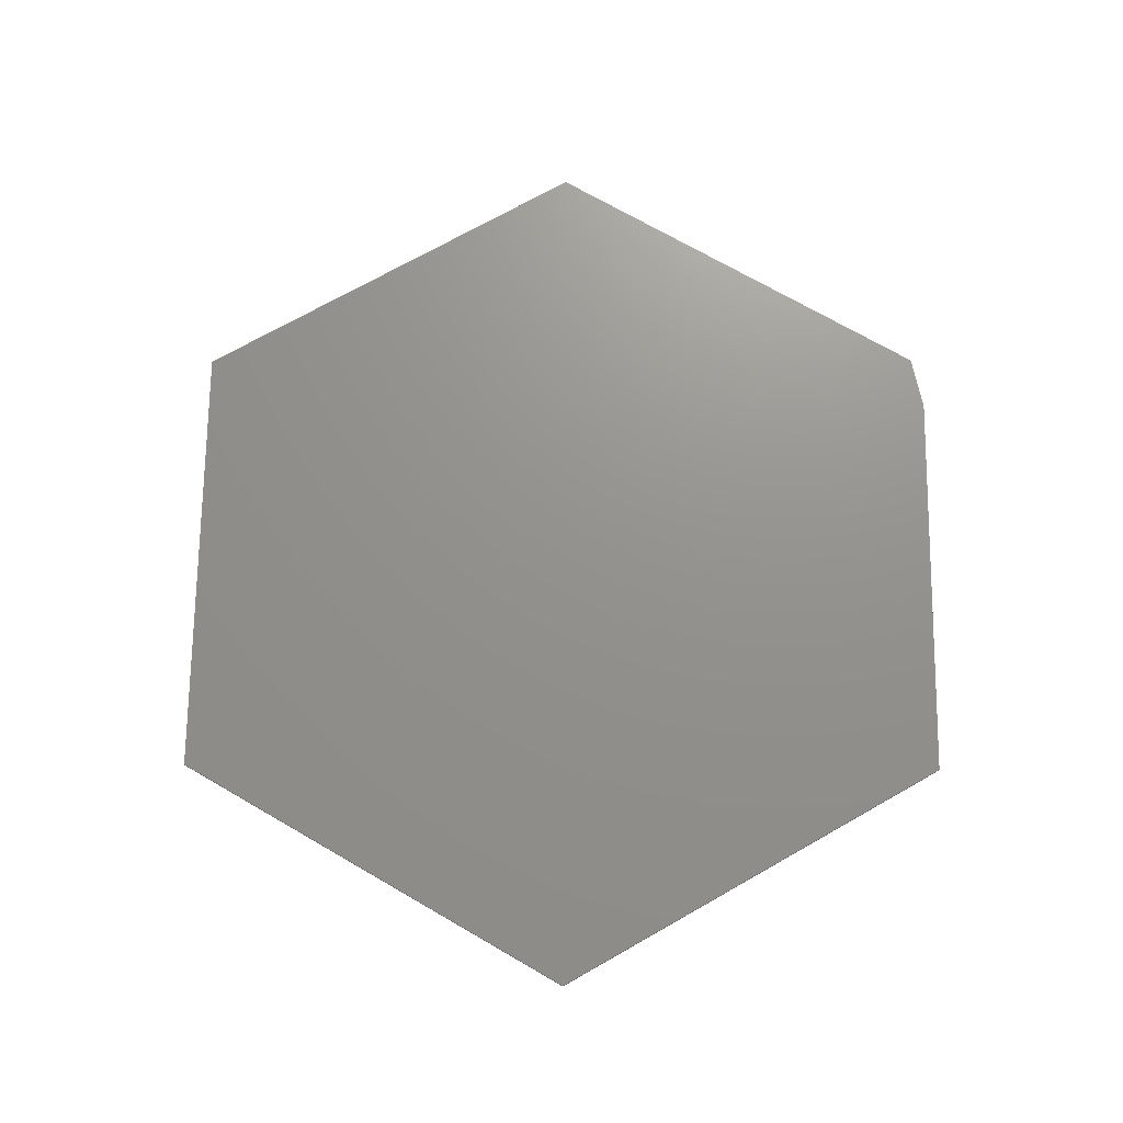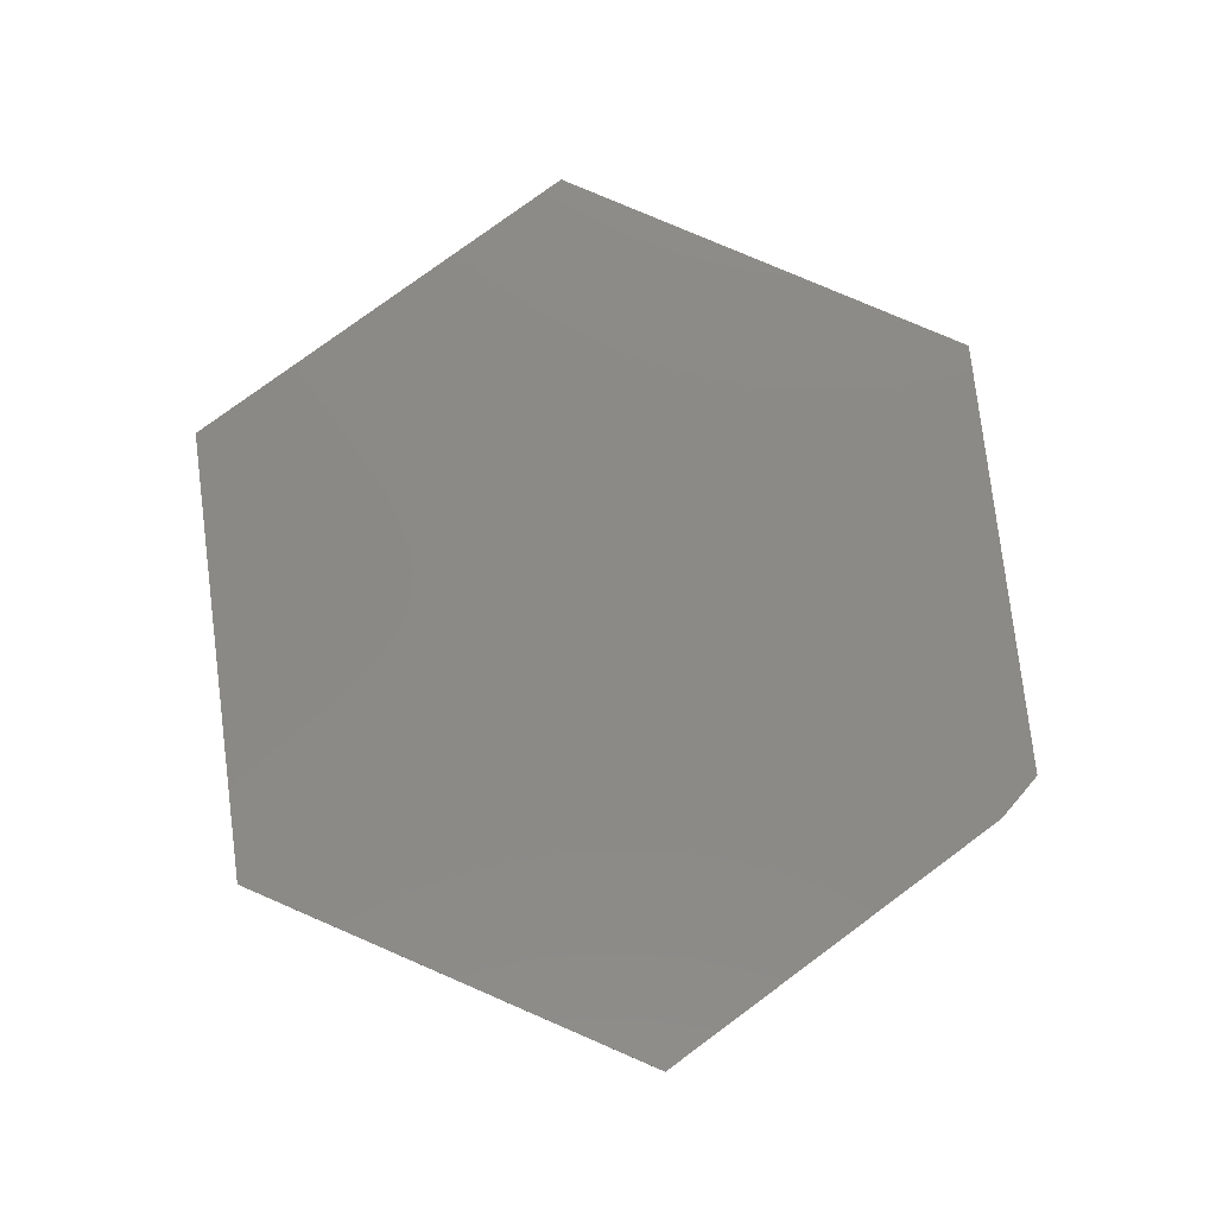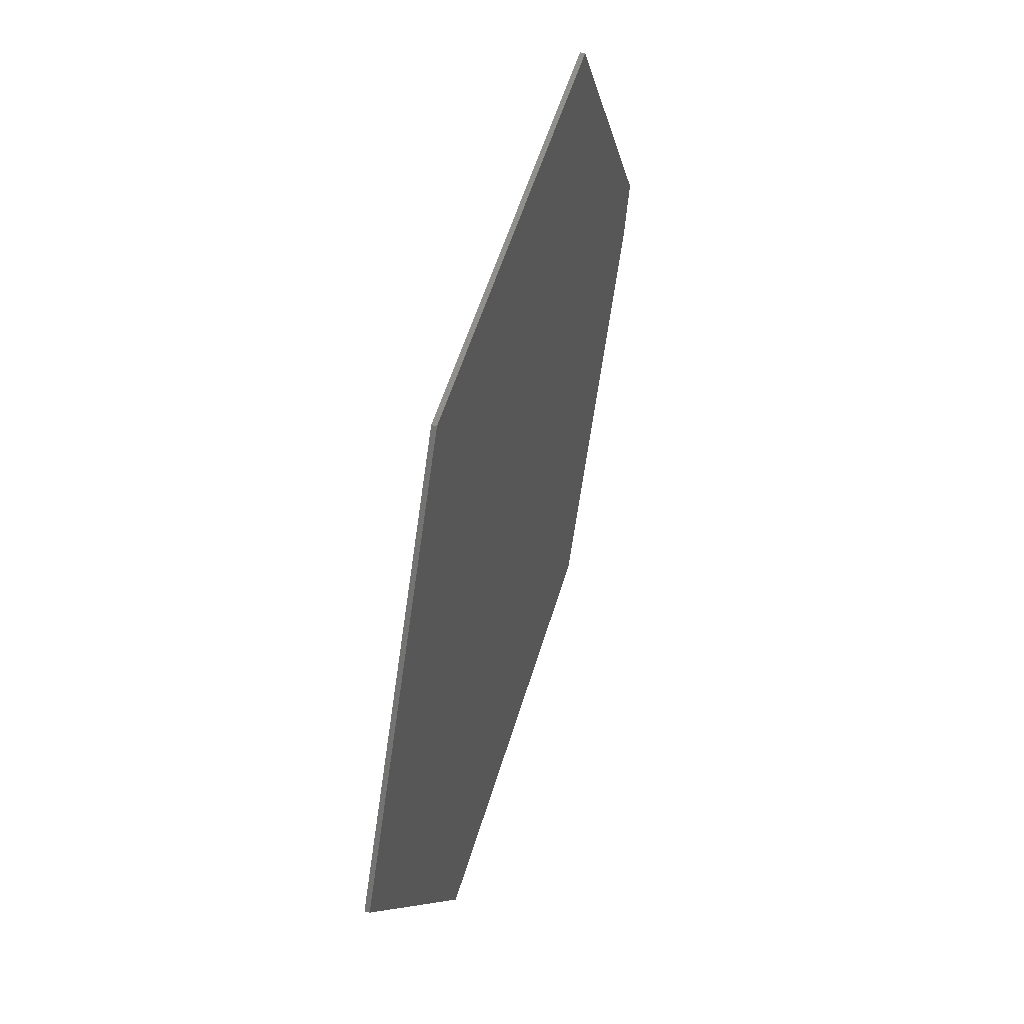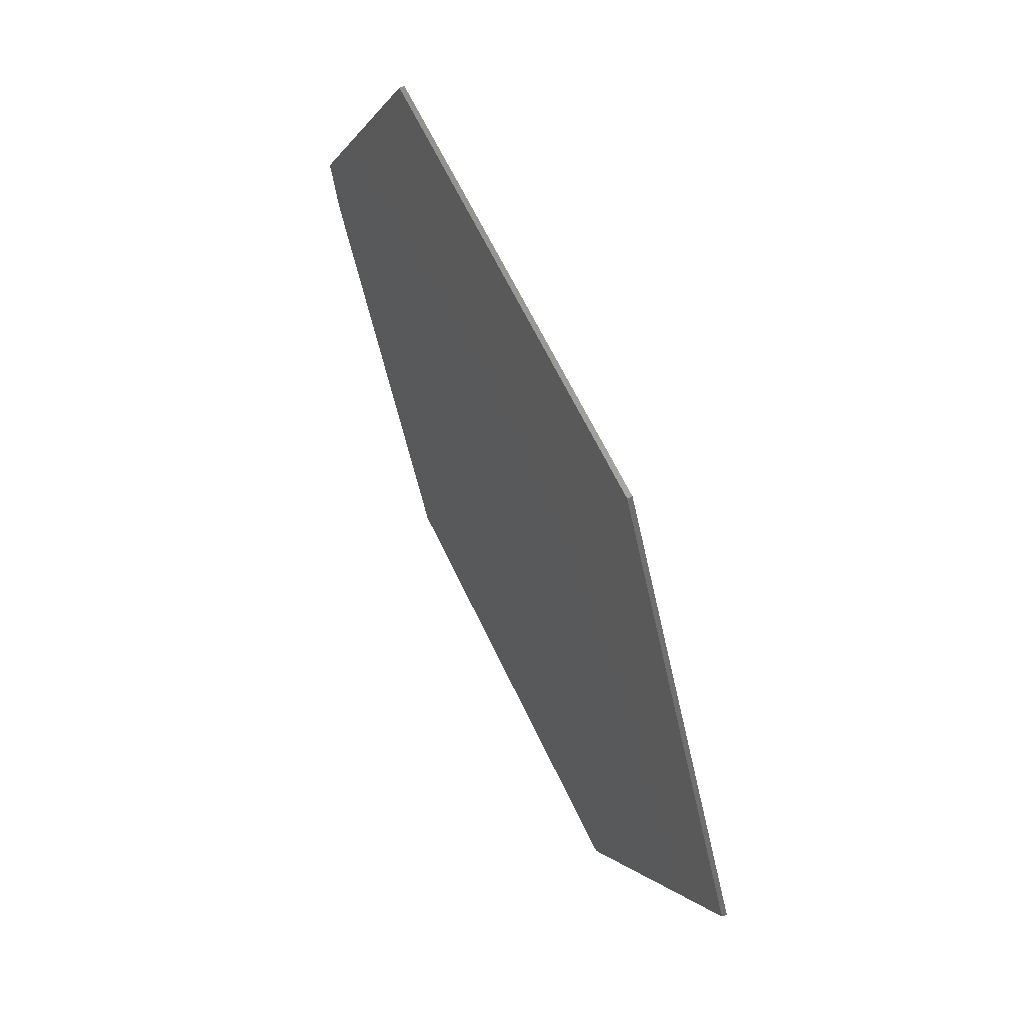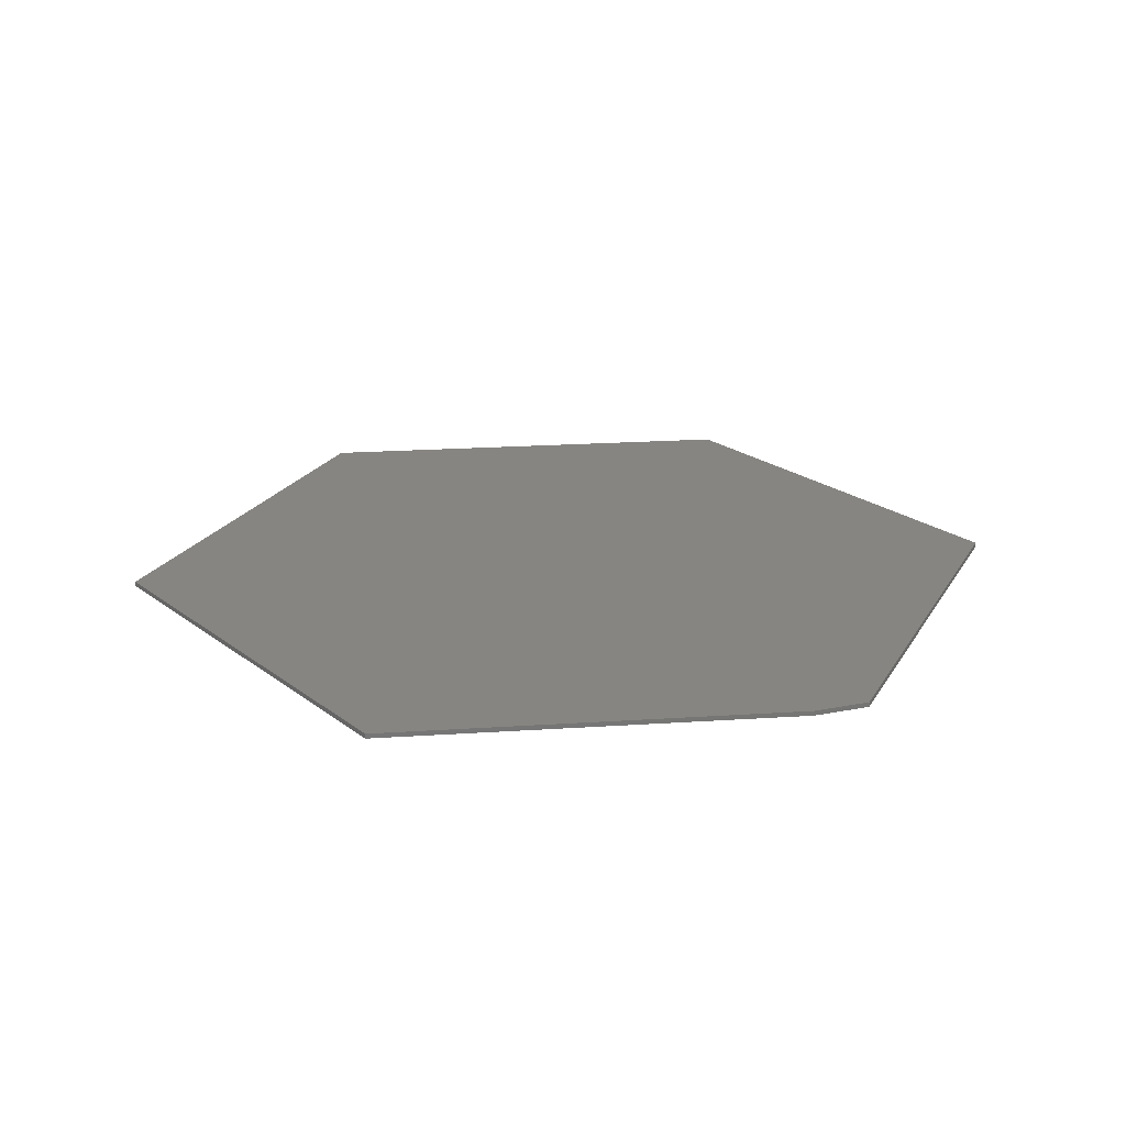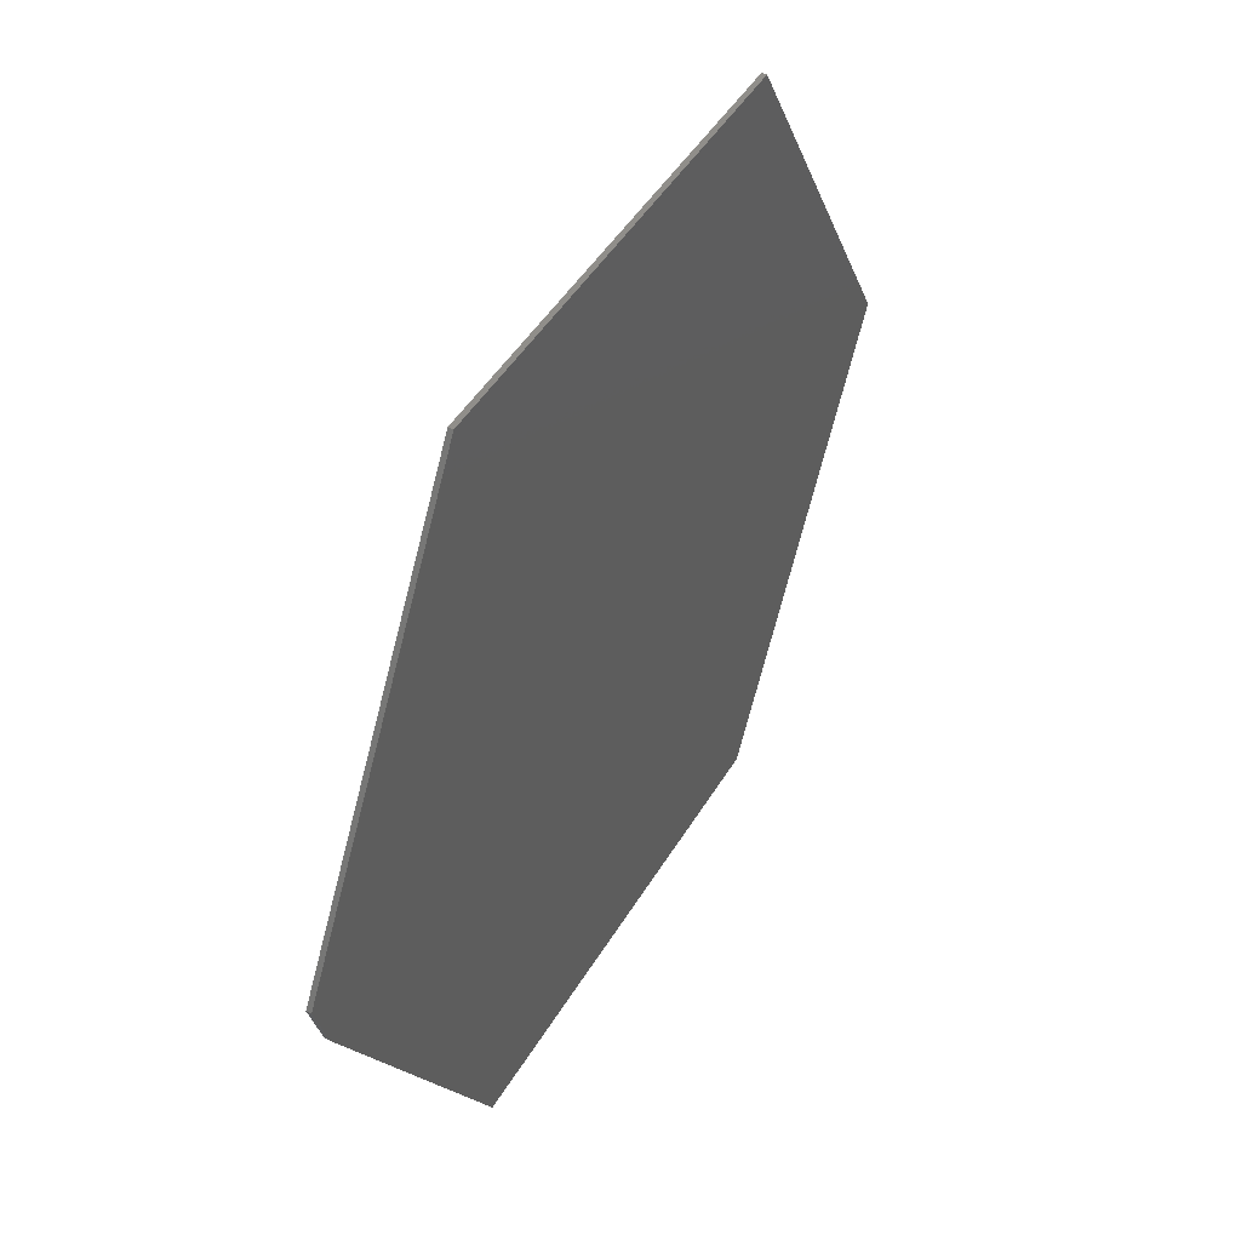
<metadata>
{"format":"stl","ext":"stl","renderer":"f3d","projection":"perspective","resolution":1024,"background":"white","views":[{"elev":71.7,"azim":-29.6,"up":"+Z"},{"elev":78.9,"azim":23.3,"up":"+Z"},{"elev":52.8,"azim":-73.9,"up":"+Y"},{"elev":61.4,"azim":-114.8,"up":"+Y"},{"elev":21.6,"azim":53.0,"up":"+Z"},{"elev":46.4,"azim":119.2,"up":"+Y"}]}
</metadata>
<code>
# stl→obj: 14 verts, 24 faces
v 0.3711 0.6474 0.007812
v -0.3711 0.6474 0.007812
v 0.7382 0.02023 0.007812
v -0.75 0 0.007812
v 0.7105 -0.06742 0.007812
v -0.3711 -0.6474 0.007812
v 0.3711 -0.6474 0.007812
v 0.3711 -0.6474 0
v -0.3711 -0.6474 0
v 0.7105 -0.06742 0
v -0.75 0 0
v 0.7382 0.02023 0
v -0.3711 0.6474 0
v 0.3711 0.6474 0
f 1 2 3
f 3 2 4
f 3 4 5
f 5 4 6
f 5 6 7
f 8 9 10
f 10 9 11
f 10 11 12
f 12 11 13
f 12 13 14
f 3 12 1
f 1 12 14
f 7 8 5
f 5 8 10
f 3 5 12
f 12 5 10
f 2 13 4
f 4 13 11
f 1 14 2
f 2 14 13
f 6 9 7
f 7 9 8
f 4 11 6
f 6 11 9

</code>
